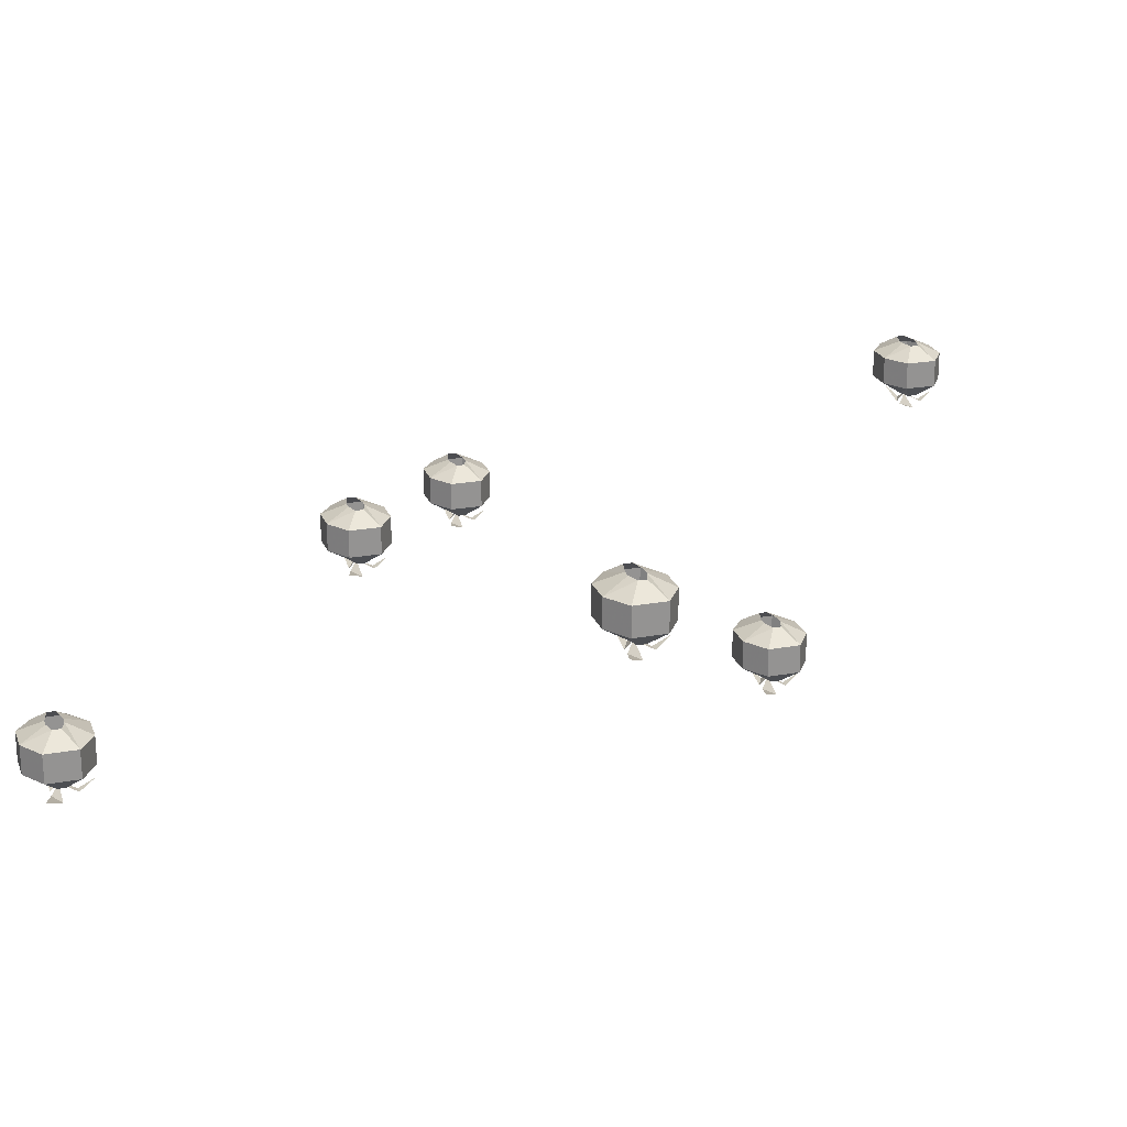
<metadata>
{"format":"obj","ext":"obj","renderer":"f3d","projection":"perspective","resolution":1024,"background":"white","views":[{"elev":22.6,"azim":72.4,"up":"+Y"}]}
</metadata>
<code>
v -0.2188 -1.328 0.3594
v -0.1641 -1.328 0.3594
v -0.1641 -1.273 0.3594
v -0.2188 -1.273 0.3594
v -0.2578 -1.328 0.3281
v -0.2266 -1.359 0.2969
v -0.1953 -1.359 0.3125
v -0.1797 -1.359 0.3125
v -0.1172 -1.328 0.3281
v -0.1172 -1.273 0.3281
v -0.1562 -1.25 0.3047
v -0.1797 -1.25 0.3125
v -0.1953 -1.25 0.3125
v -0.2578 -1.273 0.3281
v -0.2578 -1.328 0.2656
v -0.2266 -1.359 0.2891
v -0.1953 -1.367 0.2969
v -0.1562 -1.359 0.3047
v -0.1172 -1.328 0.2656
v -0.1172 -1.273 0.2656
v -0.1562 -1.25 0.2891
v -0.1641 -1.328 0.2344
v -0.1641 -1.273 0.2344
v -0.1797 -1.25 0.2812
v -0.2188 -1.328 0.2344
v -0.2188 -1.273 0.2344
v -0.1953 -1.25 0.2812
v -0.2578 -1.273 0.2656
v -0.2266 -1.25 0.2891
v -0.2266 -1.25 0.3047
v -0.1562 -1.359 0.2891
v -0.1797 -1.359 0.2812
v -0.1953 -1.359 0.2812
v -0.1797 -1.383 0.2656
v -0.1953 -1.383 0.2656
v -0.1953 -1.367 0.2344
v -0.2266 -1.383 0.2969
v -0.1953 -1.383 0.3125
v -0.2578 -1.367 0.3125
v -0.1797 -1.383 0.3125
v -0.1484 -1.383 0.2969
v -0.125 -1.367 0.3281
v 0.3594 -1.422 1.016
v 0.4141 -1.422 1.016
v 0.4141 -1.367 1.016
v 0.3594 -1.367 1.016
v 0.3203 -1.422 0.9844
v 0.3516 -1.453 0.9531
v 0.3828 -1.453 0.9688
v 0.3984 -1.453 0.9688
v 0.4609 -1.422 0.9844
v 0.4609 -1.367 0.9844
v 0.4219 -1.344 0.9609
v 0.3984 -1.344 0.9688
v 0.3828 -1.344 0.9688
v 0.3203 -1.367 0.9844
v 0.3203 -1.422 0.9219
v 0.3516 -1.453 0.9453
v 0.3828 -1.461 0.9531
v 0.4219 -1.453 0.9609
v 0.4609 -1.422 0.9219
v 0.4609 -1.367 0.9219
v 0.4219 -1.344 0.9453
v 0.4141 -1.422 0.8906
v 0.4141 -1.367 0.8906
v 0.3984 -1.344 0.9375
v 0.3594 -1.422 0.8906
v 0.3594 -1.367 0.8906
v 0.3828 -1.344 0.9375
v 0.3203 -1.367 0.9219
v 0.3516 -1.344 0.9453
v 0.3516 -1.344 0.9609
v 0.4219 -1.453 0.9453
v 0.3984 -1.453 0.9375
v 0.3828 -1.453 0.9375
v 0.3984 -1.477 0.9219
v 0.3828 -1.477 0.9219
v 0.3828 -1.461 0.8906
v 0.3516 -1.477 0.9531
v 0.3828 -1.477 0.9688
v 0.3203 -1.461 0.9688
v 0.3984 -1.477 0.9688
v 0.4297 -1.477 0.9531
v 0.4531 -1.461 0.9844
v 0.8203 -1.078 0.1562
v 0.875 -1.078 0.1562
v 0.875 -1.023 0.1562
v 0.8203 -1.023 0.1562
v 0.7812 -1.078 0.125
v 0.8125 -1.109 0.09375
v 0.8438 -1.109 0.1094
v 0.8594 -1.109 0.1094
v 0.9219 -1.078 0.125
v 0.9219 -1.023 0.125
v 0.8828 -1 0.1016
v 0.8594 -1 0.1094
v 0.8438 -1 0.1094
v 0.7812 -1.023 0.125
v 0.7812 -1.078 0.0625
v 0.8125 -1.109 0.08594
v 0.8438 -1.117 0.09375
v 0.8828 -1.109 0.1016
v 0.9219 -1.078 0.0625
v 0.9219 -1.023 0.0625
v 0.8828 -1 0.08594
v 0.875 -1.078 0.03125
v 0.875 -1.023 0.03125
v 0.8594 -1 0.07812
v 0.8203 -1.078 0.03125
v 0.8203 -1.023 0.03125
v 0.8438 -1 0.07812
v 0.7812 -1.023 0.0625
v 0.8125 -1 0.08594
v 0.8125 -1 0.1016
v 0.8828 -1.109 0.08594
v 0.8594 -1.109 0.07812
v 0.8438 -1.109 0.07812
v 0.8594 -1.133 0.0625
v 0.8438 -1.133 0.0625
v 0.8438 -1.117 0.03125
v 0.8125 -1.133 0.09375
v 0.8438 -1.133 0.1094
v 0.7812 -1.117 0.1094
v 0.8594 -1.133 0.1094
v 0.8906 -1.133 0.09375
v 0.9141 -1.117 0.125
v 0.2344 -1.469 -0.3125
v 0.2891 -1.469 -0.3125
v 0.2891 -1.414 -0.3125
v 0.2344 -1.414 -0.3125
v 0.1953 -1.469 -0.3438
v 0.2266 -1.5 -0.375
v 0.2578 -1.5 -0.3594
v 0.2734 -1.5 -0.3594
v 0.3359 -1.469 -0.3438
v 0.3359 -1.414 -0.3438
v 0.2969 -1.391 -0.3672
v 0.2734 -1.391 -0.3594
v 0.2578 -1.391 -0.3594
v 0.1953 -1.414 -0.3438
v 0.1953 -1.469 -0.4062
v 0.2266 -1.5 -0.3828
v 0.2578 -1.508 -0.375
v 0.2969 -1.5 -0.3672
v 0.3359 -1.469 -0.4062
v 0.3359 -1.414 -0.4062
v 0.2969 -1.391 -0.3828
v 0.2891 -1.469 -0.4375
v 0.2891 -1.414 -0.4375
v 0.2734 -1.391 -0.3906
v 0.2344 -1.469 -0.4375
v 0.2344 -1.414 -0.4375
v 0.2578 -1.391 -0.3906
v 0.1953 -1.414 -0.4062
v 0.2266 -1.391 -0.3828
v 0.2266 -1.391 -0.3672
v 0.2969 -1.5 -0.3828
v 0.2734 -1.5 -0.3906
v 0.2578 -1.5 -0.3906
v 0.2734 -1.523 -0.4062
v 0.2578 -1.523 -0.4062
v 0.2578 -1.508 -0.4375
v 0.2266 -1.523 -0.375
v 0.2578 -1.523 -0.3594
v 0.1953 -1.508 -0.3594
v 0.2734 -1.523 -0.3594
v 0.3047 -1.523 -0.375
v 0.3281 -1.508 -0.3438
v -0.4688 -1.203 -0.8906
v -0.4141 -1.203 -0.8906
v -0.4141 -1.148 -0.8906
v -0.4688 -1.148 -0.8906
v -0.5078 -1.203 -0.9219
v -0.4766 -1.234 -0.9531
v -0.4453 -1.234 -0.9375
v -0.4297 -1.234 -0.9375
v -0.3672 -1.203 -0.9219
v -0.3672 -1.148 -0.9219
v -0.4062 -1.125 -0.9453
v -0.4297 -1.125 -0.9375
v -0.4453 -1.125 -0.9375
v -0.5078 -1.148 -0.9219
v -0.5078 -1.203 -0.9844
v -0.4766 -1.234 -0.9609
v -0.4453 -1.242 -0.9531
v -0.4062 -1.234 -0.9453
v -0.3672 -1.203 -0.9844
v -0.3672 -1.148 -0.9844
v -0.4062 -1.125 -0.9609
v -0.4141 -1.203 -1.016
v -0.4141 -1.148 -1.016
v -0.4297 -1.125 -0.9688
v -0.4688 -1.203 -1.016
v -0.4688 -1.148 -1.016
v -0.4453 -1.125 -0.9688
v -0.5078 -1.148 -0.9844
v -0.4766 -1.125 -0.9609
v -0.4766 -1.125 -0.9453
v -0.4062 -1.234 -0.9609
v -0.4297 -1.234 -0.9688
v -0.4453 -1.234 -0.9688
v -0.4297 -1.258 -0.9844
v -0.4453 -1.258 -0.9844
v -0.4453 -1.242 -1.016
v -0.4766 -1.258 -0.9531
v -0.4453 -1.258 -0.9375
v -0.5078 -1.242 -0.9375
v -0.4297 -1.258 -0.9375
v -0.3984 -1.258 -0.9531
v -0.375 -1.242 -0.9219
v -0.5156 -1.375 0.07812
v -0.4609 -1.375 0.07812
v -0.4609 -1.32 0.07812
v -0.5156 -1.32 0.07812
v -0.5547 -1.375 0.04688
v -0.5234 -1.406 0.01562
v -0.4922 -1.406 0.03125
v -0.4766 -1.406 0.03125
v -0.4141 -1.375 0.04688
v -0.4141 -1.32 0.04688
v -0.4531 -1.297 0.02344
v -0.4766 -1.297 0.03125
v -0.4922 -1.297 0.03125
v -0.5547 -1.32 0.04688
v -0.5547 -1.375 -0.01562
v -0.5234 -1.406 0.007812
v -0.4922 -1.414 0.01562
v -0.4531 -1.406 0.02344
v -0.4141 -1.375 -0.01562
v -0.4141 -1.32 -0.01562
v -0.4531 -1.297 0.007812
v -0.4609 -1.375 -0.04688
v -0.4609 -1.32 -0.04688
v -0.4766 -1.297 0
v -0.5156 -1.375 -0.04688
v -0.5156 -1.32 -0.04688
v -0.4922 -1.297 0
v -0.5547 -1.32 -0.01562
v -0.5234 -1.297 0.007812
v -0.5234 -1.297 0.02344
v -0.4531 -1.406 0.007812
v -0.4766 -1.406 0
v -0.4922 -1.406 0
v -0.4766 -1.43 -0.01562
v -0.4922 -1.43 -0.01562
v -0.4922 -1.414 -0.04688
v -0.5234 -1.43 0.01562
v -0.4922 -1.43 0.03125
v -0.5547 -1.414 0.03125
v -0.4766 -1.43 0.03125
v -0.4453 -1.43 0.01562
v -0.4219 -1.414 0.04688
f 1 2 3
f 1 3 4
f 1 4 5
f 1 5 6
f 1 6 7
f 1 7 2
f 2 7 8
f 2 8 9
f 2 9 10
f 2 10 3
f 3 10 11
f 3 11 12
f 3 12 4
f 4 12 13
f 4 13 14
f 4 14 5
f 5 14 15
f 5 15 16
f 5 16 6
f 6 16 17
f 6 17 7
f 7 17 8
f 8 17 18
f 8 18 9
f 9 18 19
f 9 19 20
f 9 20 10
f 10 20 21
f 10 21 11
f 19 22 23
f 19 23 20
f 20 23 24
f 20 24 21
f 22 25 26
f 22 26 23
f 23 26 27
f 23 27 24
f 25 15 28
f 25 28 26
f 26 28 29
f 26 29 27
f 15 14 28
f 28 14 30
f 28 30 29
f 18 31 19
f 19 31 22
f 22 31 32
f 22 32 25
f 25 32 33
f 25 33 15
f 15 33 16
f 16 33 17
f 17 33 32
f 17 32 31
f 17 31 18
f 14 13 30
f 43 44 45
f 43 45 46
f 43 46 47
f 43 47 48
f 43 48 49
f 43 49 44
f 44 49 50
f 44 50 51
f 44 51 52
f 44 52 45
f 45 52 53
f 45 53 54
f 45 54 46
f 46 54 55
f 46 55 56
f 46 56 47
f 47 56 57
f 47 57 58
f 47 58 48
f 48 58 59
f 48 59 49
f 49 59 50
f 50 59 60
f 50 60 51
f 51 60 61
f 51 61 62
f 51 62 52
f 52 62 63
f 52 63 53
f 61 64 65
f 61 65 62
f 62 65 66
f 62 66 63
f 64 67 68
f 64 68 65
f 65 68 69
f 65 69 66
f 67 57 70
f 67 70 68
f 68 70 71
f 68 71 69
f 57 56 70
f 70 56 72
f 70 72 71
f 60 73 61
f 61 73 64
f 64 73 74
f 64 74 67
f 67 74 75
f 67 75 57
f 57 75 58
f 58 75 59
f 59 75 74
f 59 74 73
f 59 73 60
f 56 55 72
f 85 86 87
f 85 87 88
f 85 88 89
f 85 89 90
f 85 90 91
f 85 91 86
f 86 91 92
f 86 92 93
f 86 93 94
f 86 94 87
f 87 94 95
f 87 95 96
f 87 96 88
f 88 96 97
f 88 97 98
f 88 98 89
f 89 98 99
f 89 99 100
f 89 100 90
f 90 100 101
f 90 101 91
f 91 101 92
f 92 101 102
f 92 102 93
f 93 102 103
f 93 103 104
f 93 104 94
f 94 104 105
f 94 105 95
f 103 106 107
f 103 107 104
f 104 107 108
f 104 108 105
f 106 109 110
f 106 110 107
f 107 110 111
f 107 111 108
f 109 99 112
f 109 112 110
f 110 112 113
f 110 113 111
f 99 98 112
f 112 98 114
f 112 114 113
f 102 115 103
f 103 115 106
f 106 115 116
f 106 116 109
f 109 116 117
f 109 117 99
f 99 117 100
f 100 117 101
f 101 117 116
f 101 116 115
f 101 115 102
f 98 97 114
f 127 128 129
f 127 129 130
f 127 130 131
f 127 131 132
f 127 132 133
f 127 133 128
f 128 133 134
f 128 134 135
f 128 135 136
f 128 136 129
f 129 136 137
f 129 137 138
f 129 138 130
f 130 138 139
f 130 139 140
f 130 140 131
f 131 140 141
f 131 141 142
f 131 142 132
f 132 142 143
f 132 143 133
f 133 143 134
f 134 143 144
f 134 144 135
f 135 144 145
f 135 145 146
f 135 146 136
f 136 146 147
f 136 147 137
f 145 148 149
f 145 149 146
f 146 149 150
f 146 150 147
f 148 151 152
f 148 152 149
f 149 152 153
f 149 153 150
f 151 141 154
f 151 154 152
f 152 154 155
f 152 155 153
f 141 140 154
f 154 140 156
f 154 156 155
f 144 157 145
f 145 157 148
f 148 157 158
f 148 158 151
f 151 158 159
f 151 159 141
f 141 159 142
f 142 159 143
f 143 159 158
f 143 158 157
f 143 157 144
f 140 139 156
f 169 170 171
f 169 171 172
f 169 172 173
f 169 173 174
f 169 174 175
f 169 175 170
f 170 175 176
f 170 176 177
f 170 177 178
f 170 178 171
f 171 178 179
f 171 179 180
f 171 180 172
f 172 180 181
f 172 181 182
f 172 182 173
f 173 182 183
f 173 183 184
f 173 184 174
f 174 184 185
f 174 185 175
f 175 185 176
f 176 185 186
f 176 186 177
f 177 186 187
f 177 187 188
f 177 188 178
f 178 188 189
f 178 189 179
f 187 190 191
f 187 191 188
f 188 191 192
f 188 192 189
f 190 193 194
f 190 194 191
f 191 194 195
f 191 195 192
f 193 183 196
f 193 196 194
f 194 196 197
f 194 197 195
f 183 182 196
f 196 182 198
f 196 198 197
f 186 199 187
f 187 199 190
f 190 199 200
f 190 200 193
f 193 200 201
f 193 201 183
f 183 201 184
f 184 201 185
f 185 201 200
f 185 200 199
f 185 199 186
f 182 181 198
f 211 212 213
f 211 213 214
f 211 214 215
f 211 215 216
f 211 216 217
f 211 217 212
f 212 217 218
f 212 218 219
f 212 219 220
f 212 220 213
f 213 220 221
f 213 221 222
f 213 222 214
f 214 222 223
f 214 223 224
f 214 224 215
f 215 224 225
f 215 225 226
f 215 226 216
f 216 226 227
f 216 227 217
f 217 227 218
f 218 227 228
f 218 228 219
f 219 228 229
f 219 229 230
f 219 230 220
f 220 230 231
f 220 231 221
f 229 232 233
f 229 233 230
f 230 233 234
f 230 234 231
f 232 235 236
f 232 236 233
f 233 236 237
f 233 237 234
f 235 225 238
f 235 238 236
f 236 238 239
f 236 239 237
f 225 224 238
f 238 224 240
f 238 240 239
f 228 241 229
f 229 241 232
f 232 241 242
f 232 242 235
f 235 242 243
f 235 243 225
f 225 243 226
f 226 243 227
f 227 243 242
f 227 242 241
f 227 241 228
f 224 223 240
f 34 35 36
f 35 34 17
f 37 38 39
f 38 37 17
f 40 41 42
f 41 40 17
f 76 77 78
f 77 76 59
f 79 80 81
f 80 79 59
f 82 83 84
f 83 82 59
f 118 119 120
f 119 118 101
f 121 122 123
f 122 121 101
f 124 125 126
f 125 124 101
f 160 161 162
f 161 160 143
f 163 164 165
f 164 163 143
f 166 167 168
f 167 166 143
f 202 203 204
f 203 202 185
f 205 206 207
f 206 205 185
f 208 209 210
f 209 208 185
f 244 245 246
f 245 244 227
f 247 248 249
f 248 247 227
f 250 251 252
f 251 250 227

</code>
